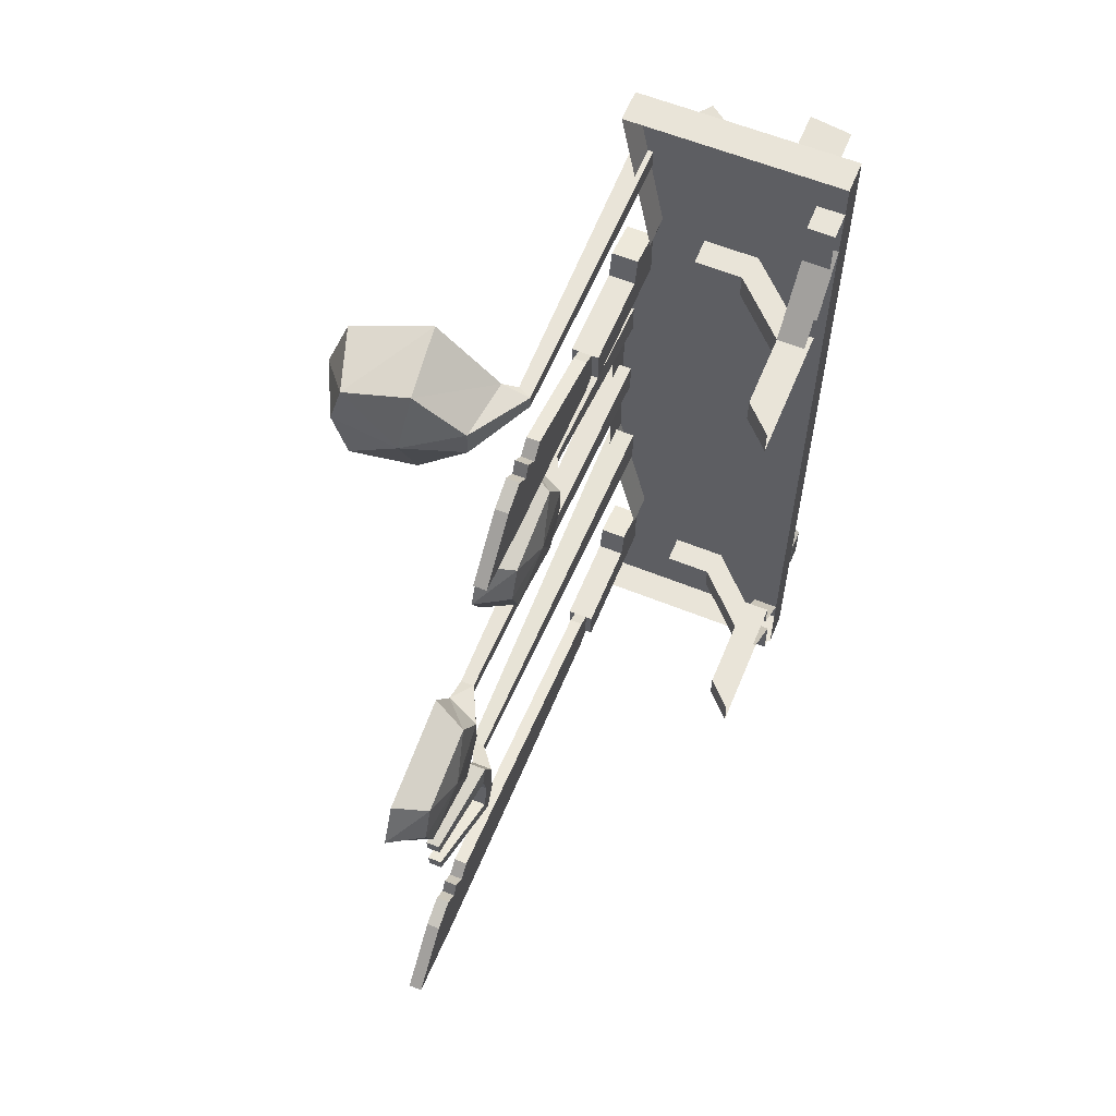
<metadata>
{"format":"obj","ext":"obj","renderer":"f3d","projection":"perspective","resolution":1024,"background":"white","views":[{"elev":60.6,"azim":-157.6,"up":"+Z"}]}
</metadata>
<code>
v -0.4688 -1.156 0.3125
v -0.4688 -1.242 0.3125
v -0.4688 -1.281 0.3125
v -0.4062 -1.305 0.3125
v -0.4141 -1.336 0.3125
v -0.4688 -1.281 0.3438
v -0.5 -1.281 0.3125
v -0.5 -1.125 0.3125
v -0.4688 -1.156 0.3438
v -0.4688 -1.242 0.3438
v -0.4062 -1.305 0.3438
v -0.3516 -1.305 0.3125
v -0.3516 -1.336 0.3125
v -0.3516 -1.305 0.3438
v -0.3516 -1.336 0.3438
v -0.4141 -1.336 0.3438
v -0.5 -1.125 0.3438
v -0.5 -1.281 0.3438
v -0.4688 -1.336 0.3984
v -0.5 -1.336 0.3984
v -0.4688 -1.305 0.4062
v -0.4688 -1.305 0.4609
v -0.4688 -1.336 0.4609
v -0.5 -1.305 0.4609
v -0.5 -1.336 0.4609
v -0.5 -1.305 0.4062
v -0.5 -1.242 0.3438
v -0.4688 -1.281 -0.3125
v -0.4688 -1.242 -0.3125
v -0.4688 -1.156 -0.3125
v -0.4688 -1.242 -0.3438
v -0.4688 -1.156 -0.3438
v -0.5 -1.125 -0.3125
v -0.5 -1.281 -0.3125
v -0.4141 -1.336 -0.3125
v -0.4062 -1.305 -0.3125
v -0.4062 -1.305 -0.3438
v -0.4688 -1.281 -0.3438
v -0.4688 -1.336 -0.3984
v -0.4688 -1.305 -0.4062
v -0.5 -1.305 -0.4062
v -0.5 -1.242 -0.3438
v -0.5 -1.125 -0.3438
v -0.4141 -1.336 -0.3438
v -0.3516 -1.305 -0.3438
v -0.3516 -1.336 -0.3438
v -0.3516 -1.336 -0.3125
v -0.3516 -1.305 -0.3125
v -0.5 -1.336 -0.3984
v -0.5 -1.281 -0.3438
v -0.4688 -1.336 -0.4609
v -0.4688 -1.305 -0.4609
v -0.5 -1.305 -0.4609
v -0.5 -1.336 -0.4609
v -0.2891 -1.375 0.1406
v -0.3281 -1.375 0.3047
v -0.4609 -1.375 0.4609
v -0.2891 -1.375 -0.1406
v -0.25 -1.375 0.1406
v -0.2891 -1.375 0.3047
v -0.25 -1.375 0.5
v -0.2891 -1.375 0.4609
v -0.5 -1.375 0.5
v -0.5 -1.375 -0.5
v -0.4609 -1.375 -0.4609
v -0.3281 -1.375 -0.3047
v -0.25 -1.375 -0.1406
v -0.25 -1.336 -0.1406
v -0.25 -1.336 0.1406
v -0.2891 -1.336 0.3047
v -0.25 -1.336 0.5
v -0.2891 -1.375 -0.4609
v -0.2891 -1.375 -0.3047
v -0.2891 -1.336 -0.3047
v -0.5 -1.336 0.5
v -0.5 -1.336 -0.5
v -0.25 -1.375 -0.5
v -0.25 -1.336 -0.5
v -0.3594 -1.406 -0.1484
v -0.3281 -1.406 -0.1484
v -0.3281 -1.414 -0.1953
v -0.3438 -1.414 -0.1953
v -0.3438 -1.438 -0.1953
v -0.3594 -1.445 -0.1484
v -0.4062 -1.422 -0.1562
v -0.375 -1.375 -0.1562
v -0.3125 -1.375 -0.1406
v -0.2812 -1.422 -0.1406
v -0.3281 -1.445 -0.1484
v -0.3281 -1.438 -0.1953
v -0.2969 -1.453 -0.2578
v -0.2969 -1.406 -0.2578
v -0.3438 -1.406 -0.2656
v -0.3438 -1.453 -0.2656
v -0.375 -1.477 -0.1562
v -0.4609 -1.477 0.3281
v -0.4922 -1.422 0.3281
v -0.4609 -1.375 0.3281
v -0.3984 -1.375 0.3438
v -0.3672 -1.422 0.3516
v -0.3125 -1.477 -0.1406
v -0.3984 -1.477 0.3438
v -0.4453 -1.445 0.3359
v -0.4453 -1.406 0.3359
v -0.4141 -1.406 0.3359
v -0.4141 -1.445 0.3359
v -0.4453 -1.414 0.3828
v -0.4297 -1.414 0.3828
v -0.4297 -1.438 0.3828
v -0.4453 -1.438 0.3828
v -0.4688 -1.453 0.4453
v -0.4219 -1.453 0.4531
v -0.4219 -1.406 0.4531
v -0.4688 -1.406 0.4453
v -0.2656 -1.359 0.01562
v -0.2344 -1.359 0.01562
v -0.2422 -0.8906 0.007812
v -0.2578 -0.8906 0.007812
v -0.2656 -1.359 -0.02344
v -0.2344 -1.359 -0.02344
v -0.2422 -0.8906 -0.007812
v -0.2422 -0.8594 -0.02344
v -0.2422 -0.8594 0.02344
v -0.2812 -0.8438 0.01562
v -0.2578 -0.8906 -0.007812
v -0.2812 -0.8438 -0.01562
v -0.2422 -0.8281 -0.07812
v -0.2422 -0.8125 -0.0625
v -0.2422 -0.8438 -0.01562
v -0.2422 -0.8438 0.01562
v -0.2422 -0.8281 0.07812
v -0.2812 -0.8125 0.0625
v -0.2891 -0.7734 0.007812
v -0.2422 -0.7031 0.04688
v -0.2812 -0.7188 0.03906
v -0.2812 -0.7031 0
v -0.2812 -0.7188 -0.03906
v -0.2812 -0.8125 -0.0625
v -0.2422 -0.7031 -0.04688
v -0.2422 -0.7188 -0.03906
v -0.2734 -0.7266 -0.03125
v -0.2734 -0.8047 -0.05469
v -0.2734 -0.8359 -0.007812
v -0.2734 -0.8359 0.007812
v -0.2422 -0.8125 0.0625
v -0.2422 -0.7188 0.03906
v -0.2422 -0.6797 0
v -0.2422 -0.7031 0
v -0.2734 -0.7188 0
v -0.2734 -0.7266 0.03125
v -0.2734 -0.8047 0.05469
v -0.2734 -1.375 0.4141
v -0.25 -1.383 0.4141
v -0.2578 -1.039 0.4141
v -0.2734 -1.031 0.4141
v -0.2734 -1.375 0.3906
v -0.3438 -1.43 0.3828
v -0.3438 -1.43 0.4219
v -0.3125 -1.453 0.4219
v -0.25 -1.383 0.3906
v -0.2578 -1.039 0.3984
v -0.2422 -1.031 0.3828
v -0.2422 -1.031 0.4219
v -0.2344 -0.9609 0.4219
v -0.2734 -1.031 0.3984
v -0.3125 -1.453 0.3828
v -0.2344 -0.9609 0.3906
v -0.1719 -1.031 0.3203
v -0.1641 -1.023 0.3359
v -0.2266 -1.031 0.3906
v -0.2266 -1.031 0.4219
v -0.1719 -1.031 0.4844
v -0.1797 -0.9531 0.4688
v -0.1719 -0.9297 0.4062
v -0.08594 -1.008 0.4688
v -0.1094 -0.9375 0.4609
v -0.09375 -0.9375 0.4062
v -0.1094 -0.9375 0.3516
v -0.1797 -0.9531 0.3438
v -0.08594 -1.008 0.3359
v -0.1016 -1.008 0.3516
v -0.125 -0.9531 0.3594
v -0.1719 -0.9609 0.3516
v -0.2266 -0.9688 0.3906
v -0.2266 -0.9688 0.4141
v -0.1641 -1.023 0.4688
v -0.1016 -1.008 0.4609
v -0.0625 -1 0.4062
v -0.08594 -1.008 0.4062
v -0.1094 -0.9453 0.4062
v -0.125 -0.9531 0.4531
v -0.1719 -0.9609 0.4609
v -0.2812 -1.312 0.2578
v -0.25 -1.312 0.2578
v -0.25 -1.203 0.2578
v -0.2578 -1.203 0.2578
v -0.2734 -1.203 0.2578
v -0.2812 -1.203 0.2578
v -0.2812 -1.367 0.2188
v -0.2812 -1.367 0.2812
v -0.2812 -1.32 0.2891
v -0.25 -1.32 0.2891
v -0.25 -1.367 0.2188
v -0.25 -1.203 0.2188
v -0.2578 -1.203 0.2188
v -0.2578 -1.188 0.2109
v -0.2578 -1.188 0.2656
v -0.2734 -1.188 0.2656
v -0.2734 -1.203 0.2188
v -0.2812 -1.203 0.2188
v -0.25 -1.367 0.2812
v -0.2734 -1.188 0.2109
v -0.2734 -1.055 0.2109
v -0.2578 -1.055 0.2109
v -0.2578 -1.055 0.2969
v -0.2734 -1.055 0.2969
v -0.2734 -1.039 0.2812
v -0.2734 -1 0.2109
v -0.2578 -1 0.2109
v -0.2578 -1.039 0.2812
v -0.2578 -1.023 0.2969
v -0.2734 -1.023 0.2969
v -0.2734 -1.016 0.2812
v -0.2734 -0.9688 0.2812
v -0.2734 -0.9062 0.2188
v -0.2578 -0.9062 0.2188
v -0.2578 -0.9688 0.2812
v -0.2578 -1.016 0.2812
v -0.2578 -1 0.2969
v -0.2734 -1 0.2969
v -0.4141 -1.43 -0.3672
v -0.4141 -1.406 -0.3438
v -0.3984 -1.398 -0.375
v -0.3984 -1.406 -0.3906
v -0.3672 -1.43 -0.3672
v -0.3828 -1.461 -0.3281
v -0.3984 -1.461 -0.3281
v -0.3984 -1.445 -0.3203
v -0.3672 -1.406 -0.3438
v -0.3828 -1.398 -0.375
v -0.3828 -1.406 -0.3906
v -0.3828 -1.445 -0.3203
v -0.3672 -1.484 -0.25
v -0.3672 -1.516 -0.2734
v -0.4141 -1.516 -0.2734
v -0.4141 -1.484 -0.25
v -0.4062 -1.375 -0.3594
v -0.4375 -1.375 -0.3906
v -0.4375 -1.375 -0.4062
v -0.4062 -1.375 -0.4375
v -0.3906 -1.375 -0.4375
v -0.3594 -1.375 -0.4062
v -0.3594 -1.375 -0.3906
v -0.3906 -1.375 -0.3594
v -0.375 -1.422 -0.3203
v -0.4219 -1.422 -0.3203
v -0.4766 -1.422 -0.375
v -0.4766 -1.422 -0.4219
v -0.4219 -1.422 -0.4766
v -0.375 -1.422 -0.4766
v -0.3203 -1.422 -0.4219
v -0.3203 -1.422 -0.375
v -0.3203 -1.445 -0.375
v -0.375 -1.445 -0.3203
v -0.4219 -1.445 -0.3203
v -0.4766 -1.445 -0.375
v -0.4766 -1.445 -0.4219
v -0.4219 -1.445 -0.4766
v -0.375 -1.445 -0.4766
v -0.3203 -1.445 -0.4219
v -0.3047 -1.445 -0.375
v -0.375 -1.445 -0.3047
v -0.4219 -1.445 -0.3047
v -0.4922 -1.445 -0.375
v -0.4922 -1.445 -0.4219
v -0.4219 -1.445 -0.4922
v -0.375 -1.445 -0.4922
v -0.3047 -1.445 -0.4219
v -0.3047 -1.422 -0.4219
v -0.3047 -1.422 -0.375
v -0.375 -1.422 -0.3047
v -0.4219 -1.422 -0.3047
v -0.4922 -1.422 -0.375
v -0.4922 -1.422 -0.4219
v -0.4219 -1.422 -0.4922
v -0.375 -1.422 -0.4922
v -0.3906 -1.375 -0.4453
v -0.3516 -1.375 -0.4062
v -0.3516 -1.375 -0.3906
v -0.3906 -1.375 -0.3516
v -0.4062 -1.375 -0.3516
v -0.4453 -1.375 -0.3906
v -0.4453 -1.375 -0.4062
v -0.4062 -1.375 -0.4453
v -0.2656 -1.359 0.1406
v -0.2344 -1.359 0.1406
v -0.2422 -1.141 0.1328
v -0.2578 -1.141 0.1328
v -0.2656 -1.359 0.1016
v -0.2344 -1.359 0.1016
v -0.2422 -1.141 0.1172
v -0.2422 -1.109 0.1016
v -0.2422 -1.109 0.1484
v -0.2812 -1.094 0.1406
v -0.2578 -1.141 0.1172
v -0.2812 -1.094 0.1094
v -0.2422 -1.078 0.04688
v -0.2422 -1.062 0.0625
v -0.2422 -1.094 0.1094
v -0.2422 -1.094 0.1406
v -0.2422 -1.078 0.2031
v -0.2812 -1.062 0.1875
v -0.2891 -1.023 0.1328
v -0.2422 -0.9531 0.1719
v -0.2812 -0.9688 0.1641
v -0.2812 -0.9531 0.125
v -0.2812 -0.9688 0.08594
v -0.2812 -1.062 0.0625
v -0.2422 -0.9531 0.07812
v -0.2422 -0.9688 0.08594
v -0.2734 -0.9766 0.09375
v -0.2734 -1.055 0.07031
v -0.2734 -1.086 0.1172
v -0.2734 -1.086 0.1328
v -0.2422 -1.062 0.1875
v -0.2422 -0.9688 0.1641
v -0.2422 -0.9297 0.125
v -0.2422 -0.9531 0.125
v -0.2734 -0.9688 0.125
v -0.2734 -0.9766 0.1562
v -0.2734 -1.055 0.1797
v -0.2734 -1.359 -0.1328
v -0.2422 -1.359 -0.1328
v -0.25 -0.8906 -0.1484
v -0.2656 -0.8906 -0.1484
v -0.2734 -1.359 -0.1797
v -0.2422 -1.359 -0.1797
v -0.25 -0.8906 -0.1641
v -0.2656 -0.8594 -0.1797
v -0.2656 -0.8594 -0.1328
v -0.2891 -0.8594 -0.1328
v -0.2656 -0.8906 -0.1641
v -0.2891 -0.8594 -0.1797
v -0.2891 -0.8438 -0.2109
v -0.2656 -0.8438 -0.2109
v -0.2656 -0.8438 -0.1562
v -0.2656 -0.8359 -0.125
v -0.2656 -0.8438 -0.1016
v -0.2891 -0.8438 -0.1016
v -0.2891 -0.8438 -0.1562
v -0.2891 -0.8359 -0.125
v -0.2891 -0.8359 -0.1875
v -0.2734 -0.7422 -0.1719
v -0.2734 -0.7422 -0.1875
v -0.2578 -0.7422 -0.1875
v -0.2656 -0.8359 -0.1875
v -0.2578 -0.7422 -0.1719
v -0.2734 -0.7422 -0.125
v -0.2734 -0.7422 -0.1406
v -0.2578 -0.7422 -0.1406
v -0.2578 -0.7422 -0.125
v -0.2812 -1.312 -0.3594
v -0.25 -1.312 -0.3594
v -0.25 -1.203 -0.3594
v -0.2578 -1.203 -0.3594
v -0.2734 -1.203 -0.3594
v -0.2812 -1.203 -0.3594
v -0.2812 -1.367 -0.3984
v -0.2812 -1.367 -0.3359
v -0.2812 -1.32 -0.3281
v -0.25 -1.32 -0.3281
v -0.25 -1.367 -0.3984
v -0.25 -1.203 -0.3984
v -0.2578 -1.203 -0.3984
v -0.2578 -1.188 -0.4062
v -0.2578 -1.188 -0.3516
v -0.2734 -1.188 -0.3516
v -0.2734 -1.203 -0.3984
v -0.2812 -1.203 -0.3984
v -0.25 -1.367 -0.3359
v -0.2734 -1.188 -0.4062
v -0.2734 -0.8047 -0.4062
v -0.2578 -0.8047 -0.4062
v -0.2578 -0.8047 -0.3203
v -0.2734 -0.8047 -0.3203
v -0.2734 -0.7891 -0.3359
v -0.2734 -0.75 -0.4062
v -0.2578 -0.75 -0.4062
v -0.2578 -0.7891 -0.3359
v -0.2578 -0.7734 -0.3203
v -0.2734 -0.7734 -0.3203
v -0.2734 -0.7656 -0.3359
v -0.2734 -0.7188 -0.3359
v -0.2734 -0.6562 -0.3984
v -0.2578 -0.6562 -0.3984
v -0.2578 -0.7188 -0.3359
v -0.2578 -0.7656 -0.3359
v -0.2578 -0.75 -0.3203
v -0.2734 -0.75 -0.3203
f 1 2 3
f 3 2 4
f 3 4 5
f 3 7 2
f 2 7 8
f 2 8 1
f 4 12 5
f 5 12 13
f 15 14 11
f 15 11 16
f 16 11 10
f 16 10 6
f 6 10 21
f 6 21 19
f 19 21 22
f 19 22 23
f 28 29 30
f 30 33 34
f 30 34 29
f 29 34 28
f 29 28 35
f 29 35 36
f 31 37 38
f 31 38 39
f 31 39 40
f 44 38 37
f 44 37 45
f 44 45 46
f 47 48 36
f 47 36 35
f 51 52 40
f 51 40 39
f 55 56 57
f 55 57 58
f 56 62 57
f 57 65 58
f 58 65 66
f 66 65 72
f 3 5 6
f 3 6 7
f 2 1 9
f 2 9 10
f 2 10 4
f 4 10 11
f 4 11 12
f 13 12 14
f 13 14 15
f 16 6 5
f 12 11 14
f 17 9 1
f 17 1 8
f 18 6 19
f 18 19 20
f 23 22 24
f 23 24 25
f 22 21 26
f 22 26 24
f 27 26 21
f 27 21 10
f 27 10 9
f 27 9 17
f 6 18 7
f 30 29 31
f 30 31 32
f 30 32 33
f 29 36 37
f 29 37 31
f 31 40 41
f 31 41 42
f 31 42 43
f 31 43 32
f 32 43 33
f 44 35 28
f 44 28 38
f 46 45 47
f 47 45 48
f 45 37 36
f 45 36 48
f 49 39 38
f 49 38 50
f 50 38 28
f 50 28 34
f 53 41 40
f 53 40 52
f 53 52 51
f 53 51 54
f 55 58 59
f 55 59 60
f 55 60 56
f 56 60 61
f 56 61 62
f 57 62 63
f 57 63 64
f 57 64 65
f 58 66 67
f 58 67 59
f 59 67 68
f 59 68 69
f 59 69 60
f 60 69 70
f 60 70 61
f 61 70 71
f 61 71 63
f 61 63 62
f 66 72 73
f 66 73 67
f 67 73 74
f 67 74 68
f 64 63 75
f 64 75 76
f 64 76 77
f 64 77 65
f 65 77 72
f 72 77 73
f 73 77 78
f 73 78 74
f 77 76 78
f 63 71 75
f 79 80 81
f 79 81 82
f 79 84 85
f 79 85 86
f 79 86 80
f 80 86 87
f 80 87 88
f 80 88 89
f 84 89 95
f 84 95 85
f 85 95 96
f 85 96 97
f 85 97 86
f 86 97 98
f 86 98 87
f 87 98 99
f 87 99 88
f 88 99 100
f 88 100 101
f 88 101 89
f 89 101 95
f 95 101 102
f 95 102 96
f 96 102 103
f 96 103 97
f 97 103 104
f 97 104 98
f 98 104 99
f 99 104 105
f 99 105 100
f 100 105 106
f 100 106 102
f 100 102 101
f 106 103 102
f 115 116 117
f 115 117 118
f 115 118 119
f 115 119 116
f 116 119 120
f 116 120 121
f 116 121 117
f 117 121 122
f 117 122 123
f 117 123 118
f 118 123 124
f 118 124 125
f 118 125 119
f 119 125 120
f 120 125 121
f 121 125 126
f 121 126 122
f 122 126 127
f 122 127 128
f 122 128 129
f 122 129 123
f 123 129 130
f 123 130 131
f 123 131 132
f 123 132 124
f 124 132 133
f 124 133 126
f 124 126 125
f 131 134 135
f 131 135 132
f 132 135 133
f 133 135 136
f 133 136 137
f 133 137 138
f 133 138 126
f 126 138 127
f 127 138 139
f 127 139 140
f 127 140 128
f 130 145 131
f 131 145 134
f 134 145 146
f 134 146 147
f 134 147 135
f 135 147 136
f 136 147 139
f 136 139 137
f 137 139 138
f 139 147 148
f 139 148 140
f 146 148 147
f 152 153 154
f 152 154 155
f 152 155 156
f 152 156 157
f 152 157 158
f 152 158 153
f 153 158 159
f 153 159 160
f 153 160 161
f 153 161 154
f 154 161 162
f 154 162 163
f 154 163 155
f 155 163 164
f 155 164 165
f 155 165 156
f 156 165 160
f 156 160 166
f 156 166 157
f 157 166 159
f 157 159 158
f 160 165 161
f 161 165 167
f 161 167 162
f 162 167 168
f 162 168 169
f 162 169 170
f 162 170 163
f 163 170 171
f 163 171 172
f 163 172 173
f 163 173 164
f 164 167 165
f 172 175 176
f 172 176 173
f 167 179 168
f 168 179 180
f 168 180 181
f 168 181 169
f 171 186 172
f 172 186 175
f 175 186 187
f 175 187 188
f 175 188 176
f 176 188 177
f 177 188 180
f 177 180 178
f 178 180 179
f 180 188 189
f 180 189 181
f 187 189 188
f 159 166 160
f 193 194 195
f 193 195 196
f 193 196 197
f 193 197 198
f 193 198 199
f 193 199 200
f 193 200 201
f 193 201 194
f 194 201 202
f 194 202 203
f 194 203 204
f 194 204 195
f 198 210 199
f 199 210 203
f 199 203 211
f 199 211 200
f 200 211 202
f 200 202 201
f 203 210 209
f 203 209 205
f 203 205 204
f 202 211 203
f 263 270 271
f 263 271 272
f 263 272 264
f 264 272 273
f 264 273 265
f 265 273 266
f 266 273 274
f 266 274 275
f 266 275 267
f 267 275 276
f 267 276 268
f 268 276 277
f 268 277 269
f 269 277 278
f 269 278 270
f 270 278 271
f 271 278 279
f 271 279 280
f 271 280 272
f 272 280 281
f 272 281 273
f 273 281 282
f 273 282 274
f 274 282 283
f 274 283 275
f 275 283 284
f 275 284 276
f 276 284 285
f 276 285 277
f 277 285 286
f 277 286 278
f 278 286 279
f 279 286 287
f 279 287 288
f 279 288 280
f 280 288 289
f 280 289 281
f 281 289 290
f 281 290 282
f 282 290 291
f 282 291 283
f 283 291 292
f 283 292 284
f 284 292 293
f 284 293 285
f 285 293 294
f 285 294 286
f 286 294 287
f 295 296 297
f 295 297 298
f 295 298 299
f 295 299 296
f 296 299 300
f 296 300 301
f 296 301 297
f 297 301 302
f 297 302 303
f 297 303 298
f 298 303 304
f 298 304 305
f 298 305 299
f 299 305 300
f 300 305 301
f 301 305 306
f 301 306 302
f 302 306 307
f 302 307 308
f 302 308 309
f 302 309 303
f 303 309 310
f 303 310 311
f 303 311 312
f 303 312 304
f 304 312 313
f 304 313 306
f 304 306 305
f 311 314 315
f 311 315 312
f 312 315 313
f 313 315 316
f 313 316 317
f 313 317 318
f 313 318 306
f 306 318 307
f 307 318 319
f 307 319 320
f 307 320 308
f 310 325 311
f 311 325 314
f 314 325 326
f 314 326 327
f 314 327 315
f 315 327 316
f 316 327 319
f 316 319 317
f 317 319 318
f 319 327 328
f 319 328 320
f 326 328 327
f 362 363 364
f 362 364 365
f 362 365 366
f 362 366 367
f 362 367 368
f 362 368 369
f 362 369 370
f 362 370 363
f 363 370 371
f 363 371 372
f 363 372 373
f 363 373 364
f 367 379 368
f 368 379 372
f 368 372 380
f 368 380 369
f 369 380 371
f 369 371 370
f 372 379 378
f 372 378 374
f 372 374 373
f 371 380 372
f 79 82 83
f 79 83 84
f 80 89 81
f 81 89 90
f 81 90 91
f 81 91 92
f 81 92 82
f 82 92 93
f 82 93 83
f 83 93 94
f 83 94 90
f 83 90 89
f 83 89 84
f 91 94 93
f 91 93 92
f 94 91 90
f 105 104 107
f 105 107 108
f 105 108 109
f 105 109 106
f 106 109 103
f 103 109 110
f 103 110 107
f 103 107 104
f 111 112 113
f 111 113 114
f 111 114 107
f 111 107 110
f 111 110 112
f 112 110 109
f 112 109 113
f 113 109 108
f 113 108 114
f 114 108 107
f 128 140 141
f 128 141 142
f 128 142 129
f 129 142 143
f 129 143 130
f 130 143 144
f 130 144 145
f 140 148 149
f 140 149 141
f 141 149 150
f 141 150 142
f 142 150 151
f 142 151 143
f 143 151 144
f 144 151 145
f 145 151 146
f 146 151 150
f 146 150 148
f 148 150 149
f 164 173 174
f 164 174 167
f 173 176 174
f 174 176 177
f 174 177 178
f 174 178 179
f 174 179 167
f 169 181 182
f 169 182 183
f 169 183 170
f 170 183 184
f 170 184 171
f 171 184 185
f 171 185 186
f 181 189 190
f 181 190 182
f 182 190 191
f 182 191 183
f 183 191 192
f 183 192 184
f 184 192 185
f 185 192 186
f 186 192 187
f 187 192 191
f 187 191 189
f 189 191 190
f 231 232 233
f 231 233 234
f 231 234 235
f 231 235 236
f 231 236 237
f 231 237 232
f 232 237 238
f 232 238 239
f 232 239 240
f 232 240 233
f 233 240 234
f 234 240 241
f 234 241 235
f 235 241 239
f 235 239 242
f 235 242 236
f 236 242 243
f 236 243 244
f 236 244 237
f 237 244 245
f 237 245 238
f 238 245 246
f 238 246 242
f 238 242 239
f 239 241 240
f 246 243 242
f 243 246 244
f 244 246 245
f 247 248 249
f 247 249 250
f 247 250 251
f 247 251 252
f 247 252 253
f 247 253 254
f 247 254 255
f 247 255 256
f 247 256 248
f 248 256 257
f 248 257 249
f 249 257 258
f 249 258 250
f 250 258 259
f 250 259 251
f 251 259 260
f 251 260 252
f 252 260 261
f 252 261 253
f 253 261 262
f 253 262 254
f 254 262 255
f 255 262 263
f 255 263 264
f 255 264 256
f 256 264 265
f 256 265 257
f 257 265 266
f 257 266 258
f 258 266 267
f 258 267 259
f 259 267 268
f 259 268 260
f 260 268 269
f 260 269 261
f 261 269 270
f 261 270 262
f 262 270 263
f 308 320 321
f 308 321 322
f 308 322 309
f 309 322 323
f 309 323 310
f 310 323 324
f 310 324 325
f 320 328 329
f 320 329 321
f 321 329 330
f 321 330 322
f 322 330 331
f 322 331 323
f 323 331 324
f 324 331 325
f 325 331 326
f 326 331 330
f 326 330 328
f 328 330 329
f 332 333 334
f 332 334 335
f 332 335 336
f 332 336 333
f 333 336 337
f 333 337 338
f 333 338 334
f 334 338 339
f 334 339 340
f 334 340 335
f 335 340 341
f 335 341 342
f 335 342 336
f 336 342 337
f 337 342 338
f 338 342 343
f 338 343 339
f 339 343 344
f 339 344 345
f 339 345 346
f 339 346 340
f 340 346 347
f 340 347 348
f 340 348 341
f 340 341 349
f 340 349 348
f 340 348 346
f 346 348 347
f 346 347 350
f 346 350 351
f 346 351 347
f 347 351 350
f 341 343 342
f 343 341 350
f 343 350 352
f 343 352 344
f 344 352 353
f 344 353 354
f 344 354 345
f 345 354 355
f 345 355 356
f 345 356 346
f 346 356 350
f 346 350 352
f 346 352 356
f 356 352 350
f 352 356 357
f 352 357 353
f 353 357 355
f 353 355 354
f 350 341 349
f 350 349 351
f 351 349 358
f 351 358 359
f 351 359 347
f 347 359 360
f 347 360 348
f 348 360 361
f 348 361 349
f 348 349 341
f 349 361 358
f 358 361 360
f 358 360 359
f 356 355 357
f 195 204 196
f 196 204 205
f 196 205 206
f 196 206 207
f 196 207 197
f 197 207 208
f 197 208 209
f 197 209 210
f 197 210 198
f 205 209 212
f 205 212 206
f 206 212 213
f 206 213 214
f 206 214 207
f 207 214 215
f 207 215 208
f 208 215 216
f 208 216 212
f 208 212 209
f 212 216 213
f 213 216 217
f 213 217 218
f 213 218 214
f 214 218 219
f 214 219 215
f 215 219 220
f 215 220 216
f 216 220 217
f 217 220 221
f 217 221 222
f 217 222 223
f 217 223 218
f 218 223 224
f 218 224 225
f 218 225 219
f 219 225 226
f 219 226 227
f 219 227 228
f 219 228 220
f 220 228 221
f 221 228 222
f 222 228 223
f 223 228 229
f 223 229 230
f 223 230 224
f 224 230 227
f 224 227 226
f 224 226 225
f 230 229 227
f 227 229 228
f 364 373 365
f 365 373 374
f 365 374 375
f 365 375 376
f 365 376 366
f 366 376 377
f 366 377 378
f 366 378 379
f 366 379 367
f 374 378 381
f 374 381 375
f 375 381 382
f 375 382 383
f 375 383 376
f 376 383 384
f 376 384 377
f 377 384 385
f 377 385 381
f 377 381 378
f 381 385 382
f 382 385 386
f 382 386 387
f 382 387 383
f 383 387 388
f 383 388 384
f 384 388 389
f 384 389 385
f 385 389 386
f 386 389 390
f 386 390 391
f 386 391 392
f 386 392 387
f 387 392 393
f 387 393 394
f 387 394 388
f 388 394 395
f 388 395 396
f 388 396 397
f 388 397 389
f 389 397 390
f 390 397 391
f 391 397 392
f 392 397 398
f 392 398 399
f 392 399 393
f 393 399 396
f 393 396 395
f 393 395 394
f 399 398 396
f 396 398 397

</code>
